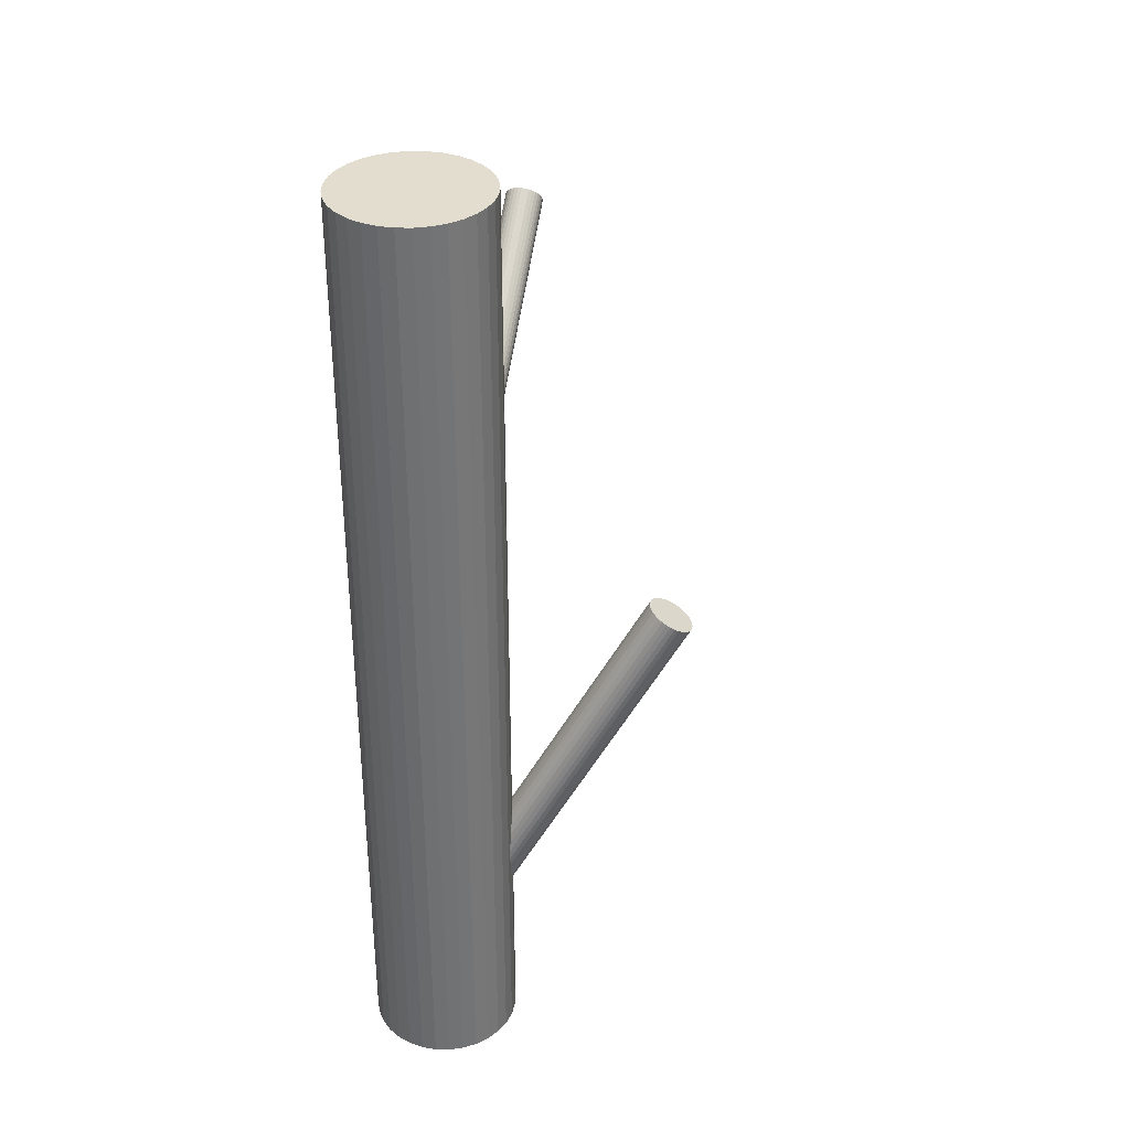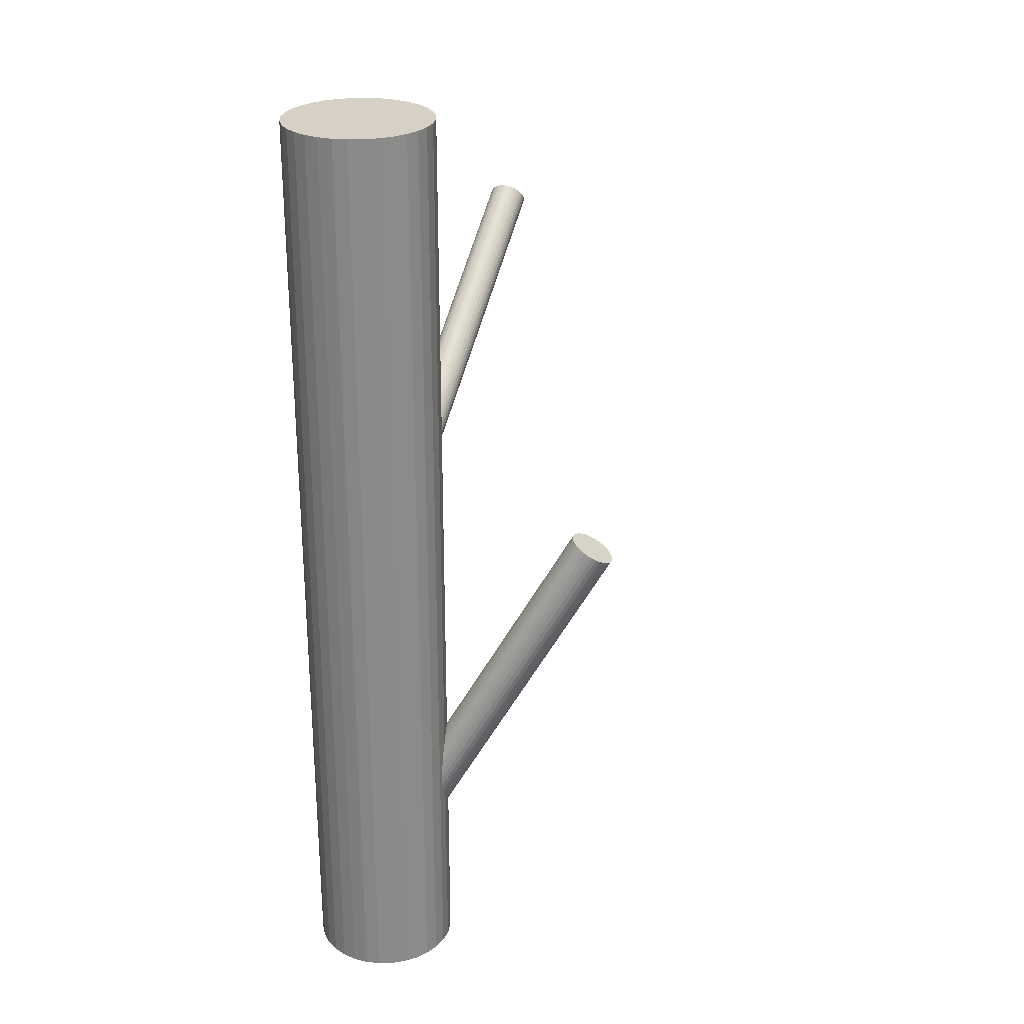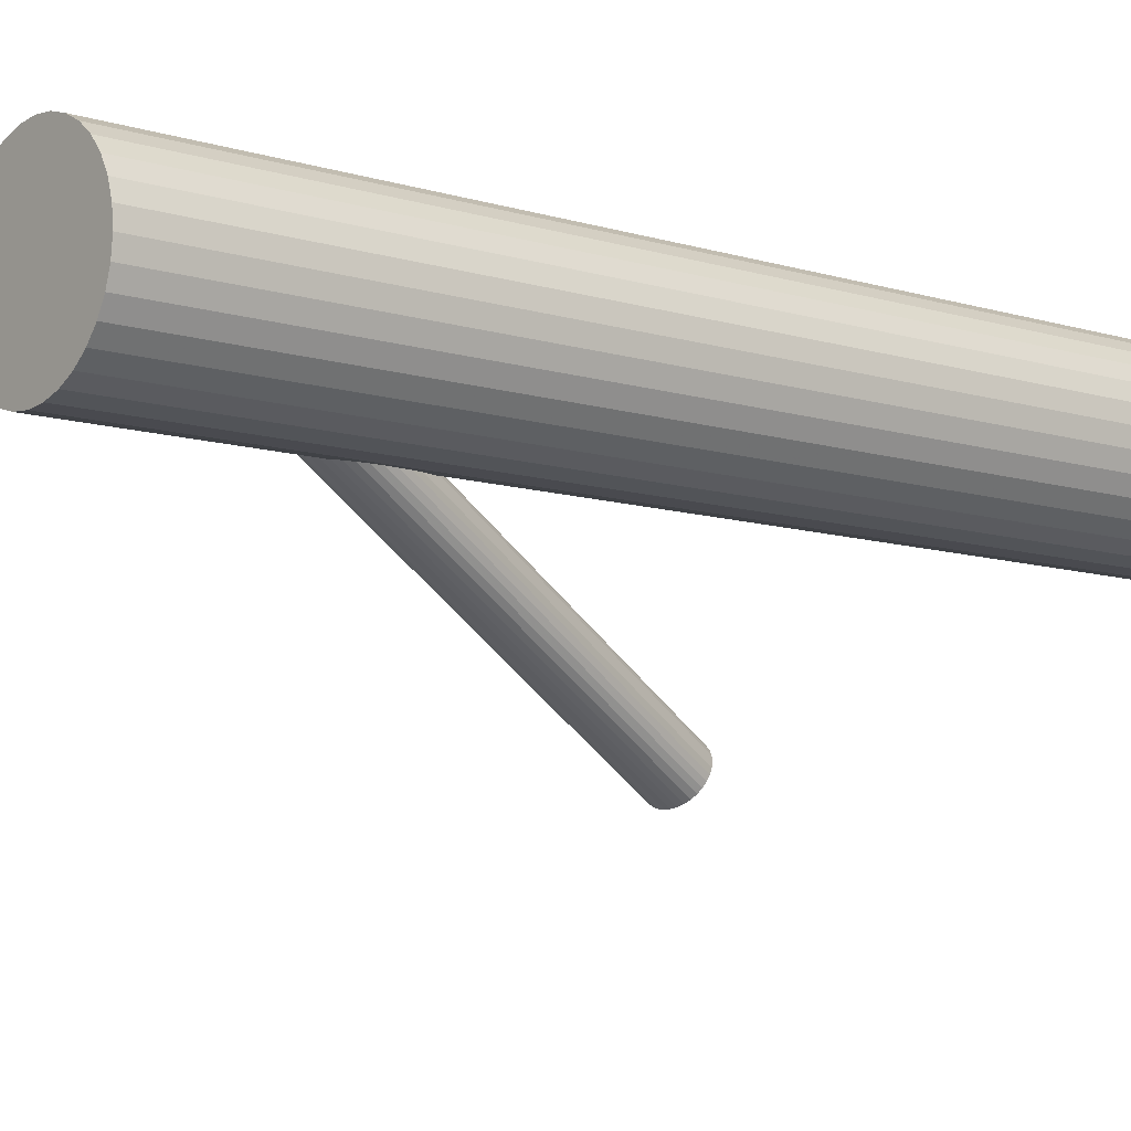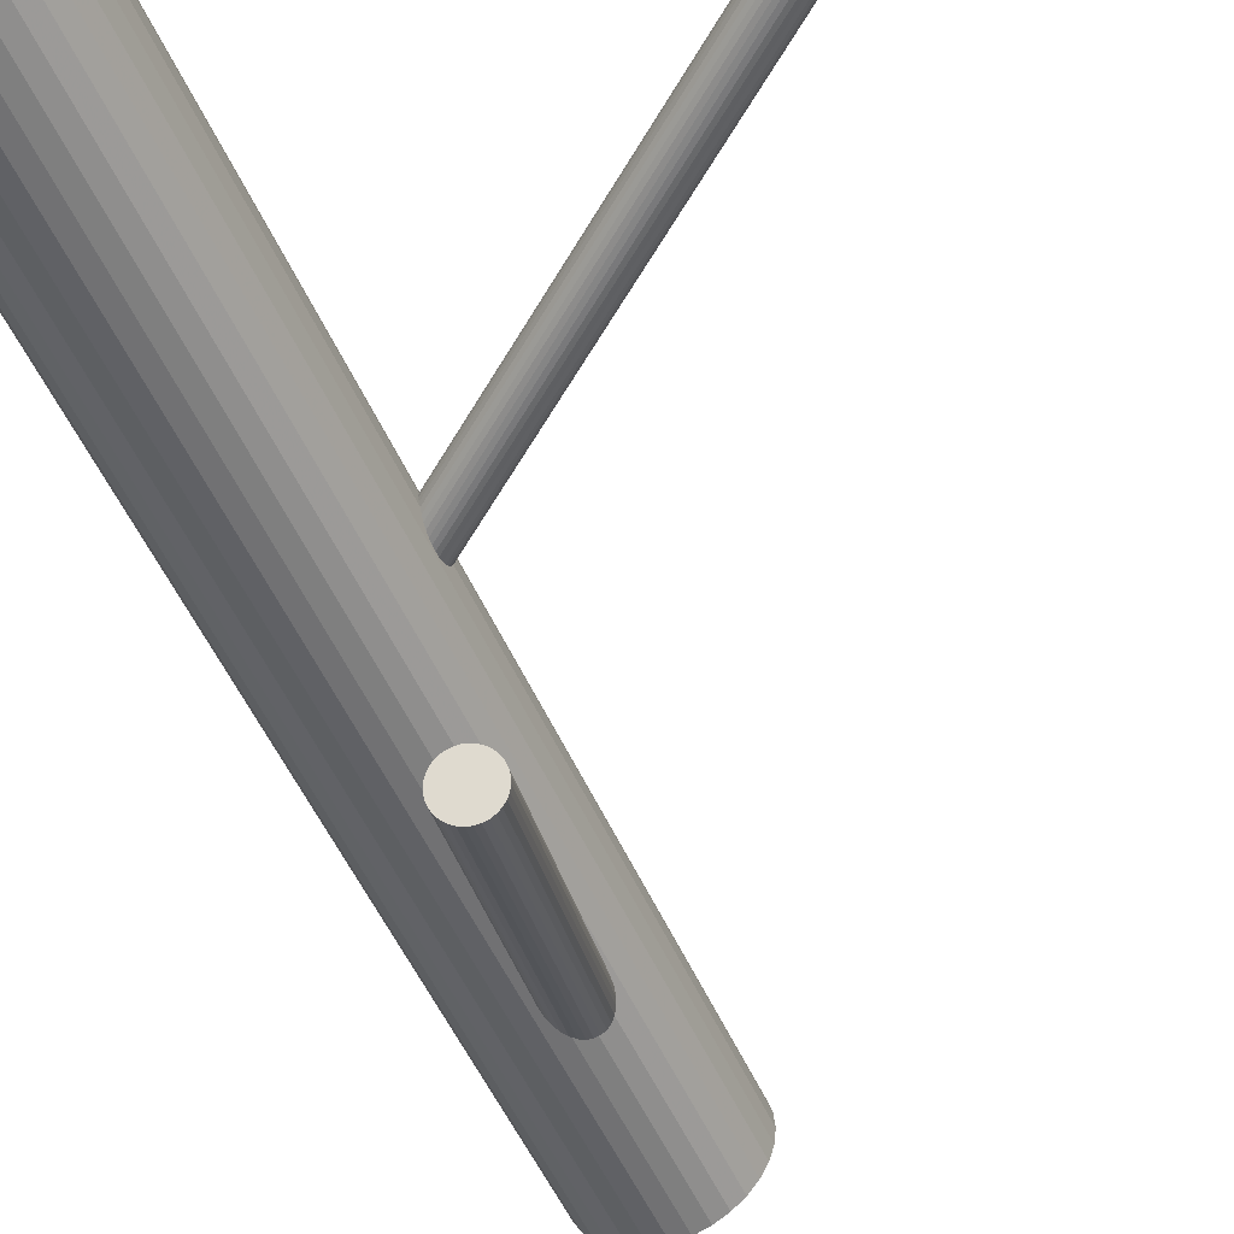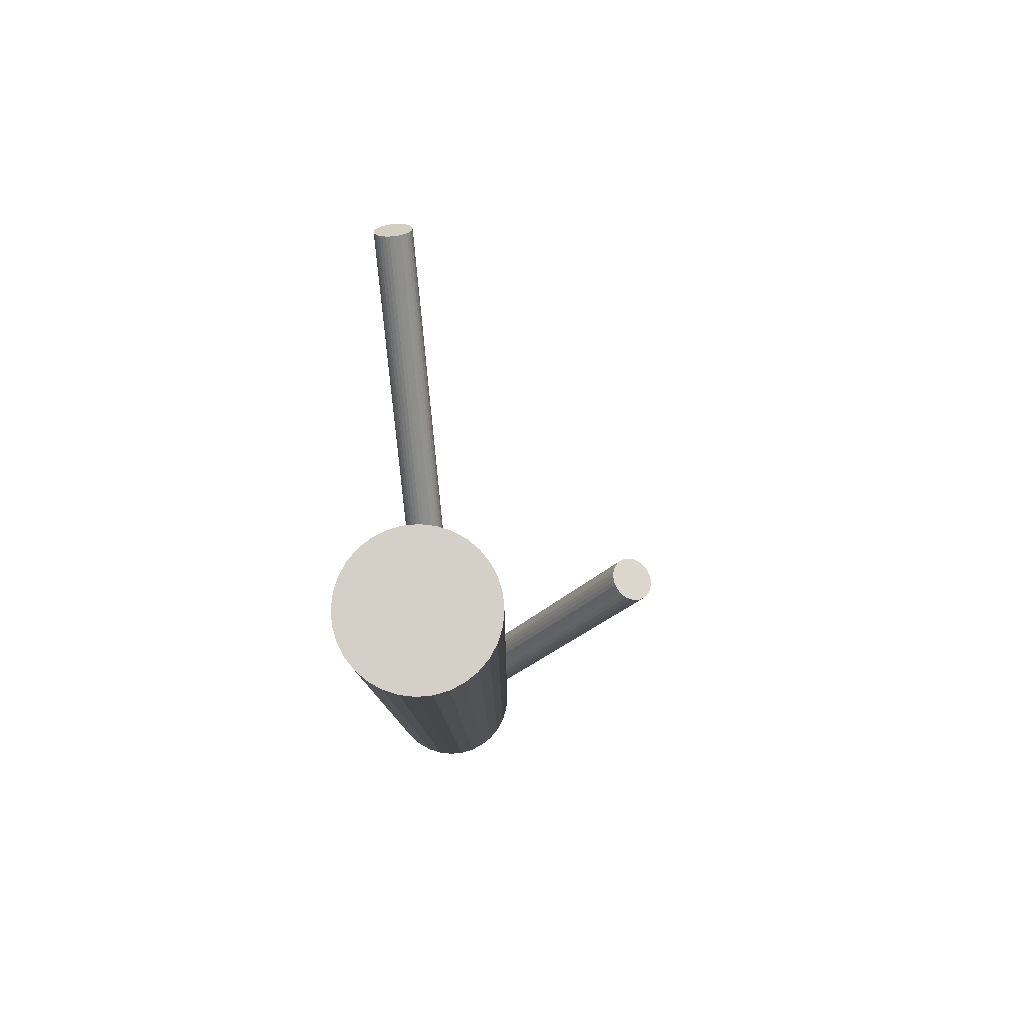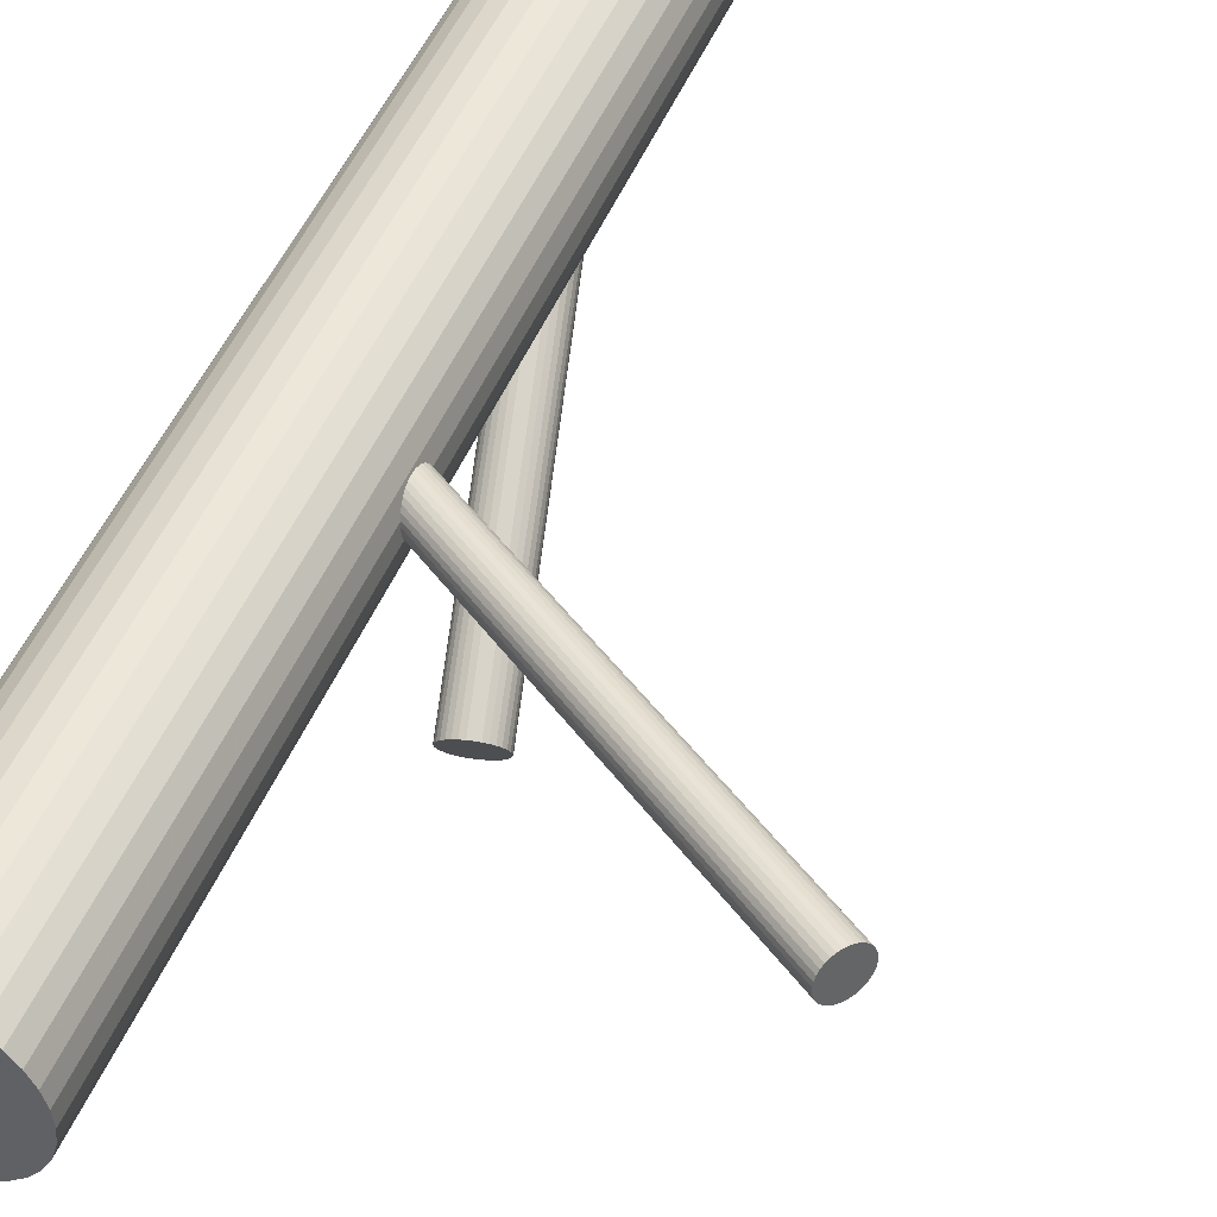
<metadata>
{"format":"obj","ext":"obj","renderer":"f3d","projection":"perspective","resolution":1024,"background":"white","views":[{"elev":35.0,"azim":-72.0,"up":"+Z"},{"elev":26.6,"azim":-63.8,"up":"+Z"},{"elev":-9.4,"azim":-129.3,"up":"+Y"},{"elev":-52.7,"azim":23.5,"up":"+Y"},{"elev":80.0,"azim":-89.5,"up":"+Z"},{"elev":47.4,"azim":21.4,"up":"+Y"}]}
</metadata>
<code>
v -0.176 0.06285 -0.01616
v -0.1649 0.06545 -0.409
v -0.1661 0.07645 -0.03127
v -0.19 0.08186 0.0001914
v -0.09915 -0.1557 0.01787
v -0.08675 -0.1609 0.01222
v -0.1737 0.06348 -0.01935
v 0.235 0.1133 0.31
v 0.2354 0.1417 0.3055
v -0.1891 0.0933 -0.002565
v -0.1881 0.06183 -0.4055
v -0.1681 0.06963 -0.02773
v -0.185 0.06792 -0.004599
v 0.2438 0.1255 0.2964
v -0.1611 0.06847 -0.4083
v -0.1777 0.1031 -0.01935
v -0.1693 0.0631 -0.4092
v -0.08195 -0.161 0.01106
v 0.2522 0.1094 0.2873
v 0.2526 0.1378 0.2828
v -0.1015 0.09828 -0.5
v -0.1015 0.09828 0.5
v -0.1015 0.06786 -0.5
v -0.1015 0.06786 0.5
v -0.256 0.08307 -0.5
v -0.256 0.08307 0.5
v -0.1883 0.07422 -0.001053
v -0.06685 -0.1193 0.02967
v -0.1012 -0.1277 0.03314
v -0.1989 0.0693 -0.3991
v -0.1042 -0.1488 0.02268
v -0.2005 0.09008 -0.3877
v -0.08118 -0.1387 0.02268
v -0.05812 -0.1287 0.02268
v -0.183 0.06559 -0.007077
v -0.182 0.1046 -0.3843
v -0.09551 -0.1582 0.01569
v -0.06112 -0.1498 0.01222
v -0.1534 0.08473 -0.4014
v -0.1894 0.07794 -0.0001228
v -0.1666 0.0882 -0.0322
v -0.2026 0.08141 -0.3918
v -0.08041 -0.1164 0.0343
v 0.2316 0.1283 0.3125
v -0.1739 0.06152 -0.409
v 0.2411 0.1064 0.3027
v -0.173 0.1006 -0.02525
v -0.1555 0.07607 -0.4055
v -0.1571 0.09684 -0.3942
v -0.06321 -0.1218 0.02749
v -0.07562 -0.1165 0.03314
v 0.2503 0.1073 0.2902
v -0.1 0.08307 -0.5
v -0.1 0.08307 0.5
v 0.2458 0.1053 0.2964
v -0.1677 0.09192 -0.03127
v -0.2545 0.09828 -0.5
v -0.2545 0.09828 0.5
v -0.2545 0.06786 -0.5
v -0.2545 0.06786 0.5
v 0.2557 0.1189 0.2813
v 0.2318 0.1243 0.3128
v -0.1867 0.103 -0.3841
v -0.1783 0.06301 -0.01297
v -0.1052 -0.136 0.02967
v 0.2481 0.106 0.2932
v -0.1949 0.09767 -0.385
v -0.171 0.09822 -0.02773
v -0.1879 0.09651 -0.004599
v 0.2327 0.1358 0.31
v -0.1679 0.1043 -0.3877
v 0.2537 0.1121 0.2849
v 0.2368 0.1104 0.308
v -0.1669 0.07284 -0.02976
v -0.1823 0.1027 -0.01297
v 0.2441 0.1456 0.2932
v -0.05686 -0.1328 0.02023
v -0.166 0.08428 -0.03252
v -0.191 0.1007 -0.3843
v -0.06813 -0.1564 0.01034
v -0.1899 0.08969 -0.001053
v 0.2335 0.1167 0.3115
v -0.18 0.1033 -0.01616
v -0.2023 0.0771 -0.3942
v -0.1132 0.1264 -0.5
v -0.1132 0.1264 0.5
v -0.1132 0.03975 -0.5
v -0.1132 0.03975 0.5
v -0.1845 0.1013 -0.009904
v -0.2078 0.01104 -0.5
v -0.2078 0.01104 0.5
v -0.2078 0.1551 -0.5
v -0.2078 0.1551 0.5
v -0.25 0.05323 -0.5
v -0.25 0.05323 0.5
v -0.25 0.1129 -0.5
v -0.25 0.1129 0.5
v -0.09132 -0.16 0.01379
v -0.0643 -0.1533 0.01106
v -0.154 0.08034 -0.4036
v -0.07246 -0.1587 0.0101
v -0.1347 0.1479 -0.5
v -0.1347 0.1479 0.5
v -0.1347 0.01824 -0.5
v -0.1347 0.01824 0.5
v 0.2388 0.1081 0.3055
v -0.1628 0.0066 -0.5
v -0.1628 0.0066 0.5
v -0.1628 0.1595 -0.5
v -0.1628 0.1595 0.5
v -0.1753 0.1022 -0.02242
v -0.1658 0.08031 -0.0322
v 0.2552 0.1307 0.2804
v 0.2324 0.1204 0.3125
v -0.196 0.06613 -0.4014
v -0.1021 -0.1525 0.02023
v -0.1836 0.06087 -0.4071
v -0.1037 -0.1317 0.03157
v 0.2488 0.143 0.2873
v -0.08523 -0.1172 0.03502
v -0.1788 0.06077 -0.4083
v -0.05654 -0.1371 0.01787
v -0.2331 0.02794 -0.5
v -0.2331 0.02794 0.5
v -0.2331 0.1382 -0.5
v -0.2331 0.1382 0.5
v -0.1058 -0.1404 0.02749
v 0.2541 0.1344 0.2813
v -0.1868 0.07083 -0.002565
v -0.1637 0.1025 -0.3896
v -0.1864 0.09921 -0.007077
v -0.1981 0.09409 -0.3862
v -0.07713 -0.1603 0.01034
v -0.2011 0.07301 -0.3966
v 0.2435 0.1055 0.2996
v -0.178 0.161 -0.5
v -0.178 0.161 0.5
v -0.178 0.08307 -0.3966
v -0.178 0.08307 -0.01616
v -0.178 0.08307 -0.5
v -0.178 0.08307 0.5
v -0.178 0.005102 -0.5
v -0.178 0.005102 0.5
v -0.05871 -0.1457 0.01379
v -0.06027 -0.125 0.02513
v -0.1549 0.09314 -0.3966
v -0.1579 0.07206 -0.4071
v 0.2508 0.1407 0.2849
v 0.2339 0.139 0.308
v 0.2549 0.1153 0.2828
v -0.1696 0.06693 -0.02525
v -0.1923 0.06361 -0.4036
v -0.1692 0.09531 -0.02976
v 0.2395 0.1451 0.2996
v 0.2558 0.1268 0.2801
v 0.2319 0.1322 0.3115
v -0.1229 0.02794 -0.5
v -0.1229 0.02794 0.5
v -0.1229 0.1382 -0.5
v -0.1229 0.1382 0.5
v 0.2418 0.1458 0.2964
v -0.1772 0.1054 -0.385
v 0.2373 0.1438 0.3027
v -0.0899 -0.1188 0.03526
v -0.09806 -0.1241 0.0343
v -0.07104 -0.1175 0.03157
v -0.16 0.1 -0.3918
v -0.1724 0.1053 -0.3862
v 0.2465 0.1447 0.2902
v 0.256 0.1228 0.2804
v -0.09423 -0.1211 0.03502
v -0.1055 -0.1447 0.02513
v -0.1807 0.06393 -0.009904
v -0.1902 0.08583 -0.0001228
v -0.1932 0.0066 -0.5
v -0.1932 0.0066 0.5
v -0.1932 0.1595 -0.5
v -0.1932 0.1595 0.5
v -0.2213 0.1479 -0.5
v -0.2213 0.1479 0.5
v -0.2213 0.01824 -0.5
v -0.2213 0.01824 0.5
v -0.202 0.0858 -0.3896
v -0.05716 -0.1415 0.01569
v -0.106 0.05323 -0.5
v -0.106 0.05323 0.5
v -0.106 0.1129 -0.5
v -0.106 0.1129 0.5
v -0.1482 0.01104 -0.5
v -0.1482 0.01104 0.5
v -0.1482 0.1551 -0.5
v -0.1482 0.1551 0.5
v -0.1715 0.06486 -0.02242
v -0.2428 0.1264 -0.5
v -0.2428 0.1264 0.5
v -0.2428 0.03975 -0.5
v -0.2428 0.03975 0.5
v -0.1537 0.08905 -0.3991
f 53 140 21
f 53 21 54
f 54 21 22
f 54 22 141
f 21 140 187
f 21 187 22
f 22 187 188
f 22 188 141
f 187 140 85
f 187 85 188
f 188 85 86
f 188 86 141
f 85 140 159
f 85 159 86
f 86 159 160
f 86 160 141
f 159 140 102
f 159 102 160
f 160 102 103
f 160 103 141
f 102 140 191
f 102 191 103
f 103 191 192
f 103 192 141
f 191 140 109
f 191 109 192
f 192 109 110
f 192 110 141
f 109 140 136
f 109 136 110
f 110 136 137
f 110 137 141
f 136 140 177
f 136 177 137
f 137 177 178
f 137 178 141
f 177 140 92
f 177 92 178
f 178 92 93
f 178 93 141
f 92 140 179
f 92 179 93
f 93 179 180
f 93 180 141
f 179 140 125
f 179 125 180
f 180 125 126
f 180 126 141
f 125 140 194
f 125 194 126
f 126 194 195
f 126 195 141
f 194 140 96
f 194 96 195
f 195 96 97
f 195 97 141
f 96 140 57
f 96 57 97
f 97 57 58
f 97 58 141
f 57 140 25
f 57 25 58
f 58 25 26
f 58 26 141
f 25 140 59
f 25 59 26
f 26 59 60
f 26 60 141
f 59 140 94
f 59 94 60
f 60 94 95
f 60 95 141
f 94 140 196
f 94 196 95
f 95 196 197
f 95 197 141
f 196 140 123
f 196 123 197
f 197 123 124
f 197 124 141
f 123 140 181
f 123 181 124
f 124 181 182
f 124 182 141
f 181 140 90
f 181 90 182
f 182 90 91
f 182 91 141
f 90 140 175
f 90 175 91
f 91 175 176
f 91 176 141
f 175 140 142
f 175 142 176
f 176 142 143
f 176 143 141
f 142 140 107
f 142 107 143
f 143 107 108
f 143 108 141
f 107 140 189
f 107 189 108
f 108 189 190
f 108 190 141
f 189 140 104
f 189 104 190
f 190 104 105
f 190 105 141
f 104 140 157
f 104 157 105
f 105 157 158
f 105 158 141
f 157 140 87
f 157 87 158
f 158 87 88
f 158 88 141
f 87 140 185
f 87 185 88
f 88 185 186
f 88 186 141
f 185 140 23
f 185 23 186
f 186 23 24
f 186 24 141
f 23 140 53
f 23 53 24
f 24 53 54
f 24 54 141
f 83 139 75
f 83 75 161
f 161 75 154
f 161 154 14
f 75 139 89
f 75 89 154
f 154 89 163
f 154 163 14
f 89 139 131
f 89 131 163
f 163 131 9
f 163 9 14
f 131 139 69
f 131 69 9
f 9 69 149
f 9 149 14
f 69 139 10
f 69 10 149
f 149 10 70
f 149 70 14
f 10 139 81
f 10 81 70
f 70 81 156
f 70 156 14
f 81 139 174
f 81 174 156
f 156 174 44
f 156 44 14
f 174 139 4
f 174 4 44
f 44 4 62
f 44 62 14
f 4 139 40
f 4 40 62
f 62 40 114
f 62 114 14
f 40 139 27
f 40 27 114
f 114 27 82
f 114 82 14
f 27 139 129
f 27 129 82
f 82 129 8
f 82 8 14
f 129 139 13
f 129 13 8
f 8 13 73
f 8 73 14
f 13 139 35
f 13 35 73
f 73 35 106
f 73 106 14
f 35 139 173
f 35 173 106
f 106 173 46
f 106 46 14
f 173 139 64
f 173 64 46
f 46 64 135
f 46 135 14
f 64 139 1
f 64 1 135
f 135 1 55
f 135 55 14
f 1 139 7
f 1 7 55
f 55 7 66
f 55 66 14
f 7 139 193
f 7 193 66
f 66 193 52
f 66 52 14
f 193 139 151
f 193 151 52
f 52 151 19
f 52 19 14
f 151 139 12
f 151 12 19
f 19 12 72
f 19 72 14
f 12 139 74
f 12 74 72
f 72 74 150
f 72 150 14
f 74 139 3
f 74 3 150
f 150 3 61
f 150 61 14
f 3 139 112
f 3 112 61
f 61 112 170
f 61 170 14
f 112 139 78
f 112 78 170
f 170 78 155
f 170 155 14
f 78 139 41
f 78 41 155
f 155 41 113
f 155 113 14
f 41 139 56
f 41 56 113
f 113 56 128
f 113 128 14
f 56 139 153
f 56 153 128
f 128 153 20
f 128 20 14
f 153 139 68
f 153 68 20
f 20 68 148
f 20 148 14
f 68 139 47
f 68 47 148
f 148 47 119
f 148 119 14
f 47 139 111
f 47 111 119
f 119 111 169
f 119 169 14
f 111 139 16
f 111 16 169
f 169 16 76
f 169 76 14
f 16 139 83
f 16 83 76
f 76 83 161
f 76 161 14
f 146 138 49
f 146 49 34
f 34 49 145
f 34 145 33
f 49 138 167
f 49 167 145
f 145 167 50
f 145 50 33
f 167 138 130
f 167 130 50
f 50 130 28
f 50 28 33
f 130 138 71
f 130 71 28
f 28 71 166
f 28 166 33
f 71 138 168
f 71 168 166
f 166 168 51
f 166 51 33
f 168 138 162
f 168 162 51
f 51 162 43
f 51 43 33
f 162 138 36
f 162 36 43
f 43 36 120
f 43 120 33
f 36 138 63
f 36 63 120
f 120 63 164
f 120 164 33
f 63 138 79
f 63 79 164
f 164 79 171
f 164 171 33
f 79 138 67
f 79 67 171
f 171 67 165
f 171 165 33
f 67 138 132
f 67 132 165
f 165 132 29
f 165 29 33
f 132 138 32
f 132 32 29
f 29 32 118
f 29 118 33
f 32 138 183
f 32 183 118
f 118 183 65
f 118 65 33
f 183 138 42
f 183 42 65
f 65 42 127
f 65 127 33
f 42 138 84
f 42 84 127
f 127 84 172
f 127 172 33
f 84 138 134
f 84 134 172
f 172 134 31
f 172 31 33
f 134 138 30
f 134 30 31
f 31 30 116
f 31 116 33
f 30 138 115
f 30 115 116
f 116 115 5
f 116 5 33
f 115 138 152
f 115 152 5
f 5 152 37
f 5 37 33
f 152 138 11
f 152 11 37
f 37 11 98
f 37 98 33
f 11 138 117
f 11 117 98
f 98 117 6
f 98 6 33
f 117 138 121
f 117 121 6
f 6 121 18
f 6 18 33
f 121 138 45
f 121 45 18
f 18 45 133
f 18 133 33
f 45 138 17
f 45 17 133
f 133 17 101
f 133 101 33
f 17 138 2
f 17 2 101
f 101 2 80
f 101 80 33
f 2 138 15
f 2 15 80
f 80 15 99
f 80 99 33
f 15 138 147
f 15 147 99
f 99 147 38
f 99 38 33
f 147 138 48
f 147 48 38
f 38 48 144
f 38 144 33
f 48 138 100
f 48 100 144
f 144 100 184
f 144 184 33
f 100 138 39
f 100 39 184
f 184 39 122
f 184 122 33
f 39 138 198
f 39 198 122
f 122 198 77
f 122 77 33
f 198 138 146
f 198 146 77
f 77 146 34
f 77 34 33

</code>
